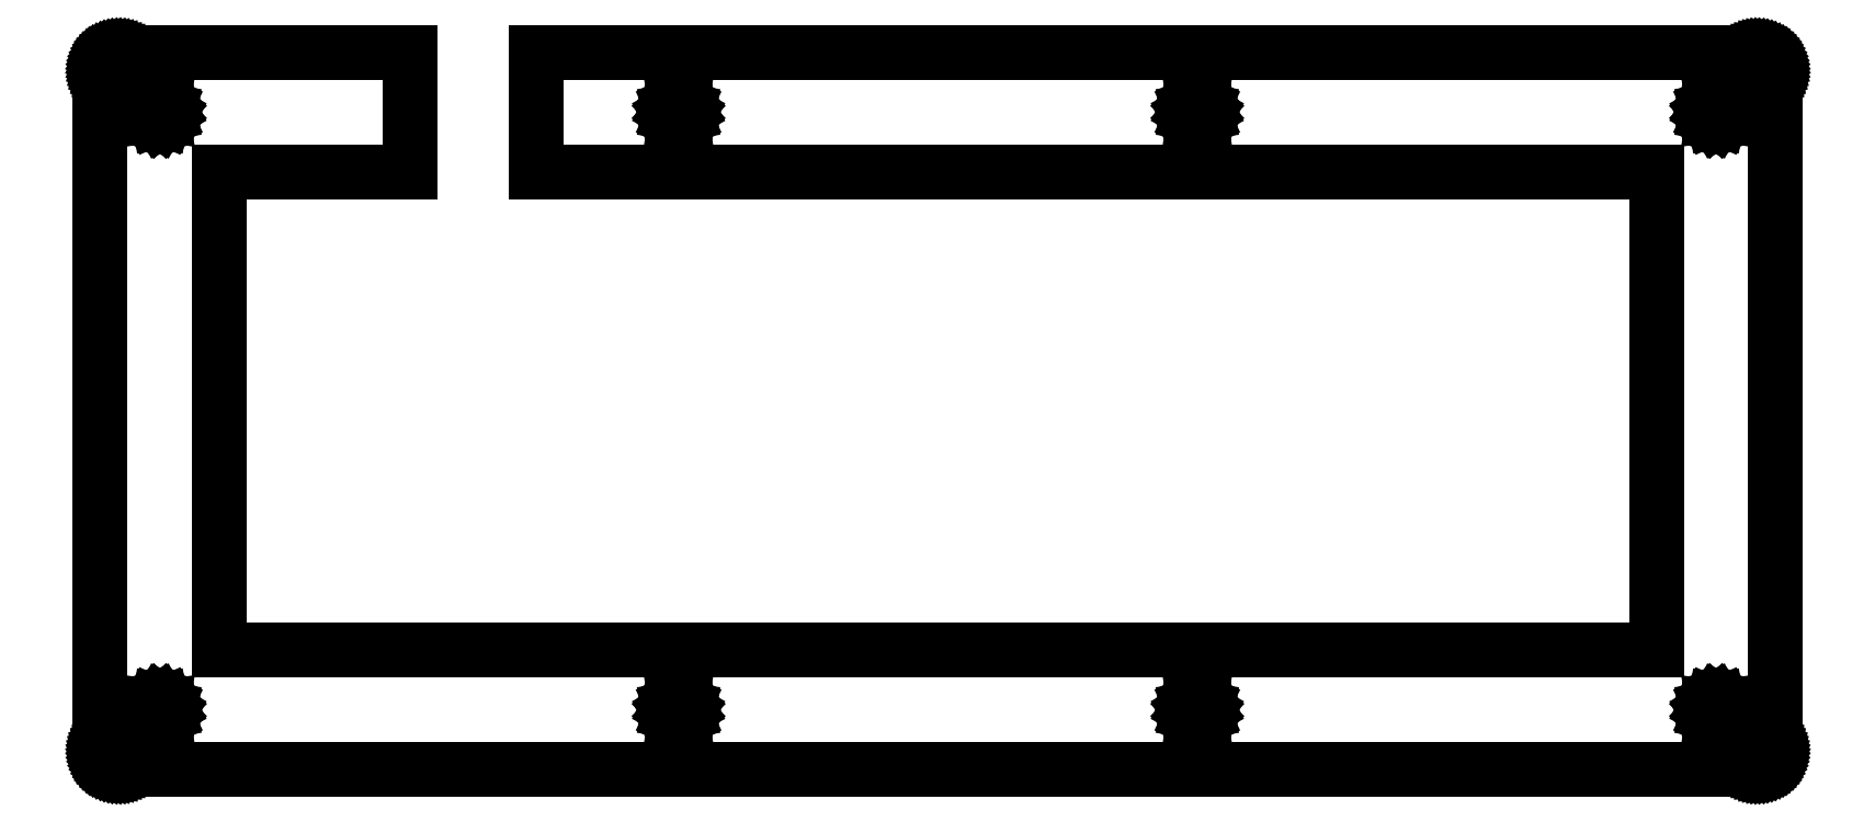
<metadata>
{"format":"dxf","ext":"dxf","renderer":"ezdxf+matplotlib","layout":"modelspace","background":"white","min_lineweight":24,"dpi":150}
</metadata>
<code>
0
SECTION
2
ENTITIES
0
LINE
8
0
10
49.4
20
95.56
30
0
11
19.1
21
95.56
31
0
0
LINE
8
0
10
19.1
20
95.56
30
0
11
19.1
21
19.36
31
0
0
LINE
8
0
10
19.1
20
19.36
30
0
11
247.7
21
19.36
31
0
0
LINE
8
0
10
247.7
20
19.36
30
0
11
247.7
21
95.56
31
0
0
LINE
8
0
10
247.7
20
95.56
30
0
11
69.4
21
95.56
31
0
0
LINE
8
0
10
69.4
20
95.56
30
0
11
69.4
21
114.6
31
0
0
LINE
8
0
10
69.4
20
114.6
30
0
11
263.7
21
114.6
31
0
0
LINE
8
0
10
263.7
20
114.6
30
0
11
263.9
21
114.5
31
0
0
LINE
8
0
10
263.9
20
114.5
30
0
11
264.2
21
114.5
31
0
0
LINE
8
0
10
264.2
20
114.5
30
0
11
264.4
21
114.5
31
0
0
LINE
8
0
10
264.4
20
114.5
30
0
11
264.6
21
114.4
31
0
0
LINE
8
0
10
264.6
20
114.4
30
0
11
264.8
21
114.3
31
0
0
LINE
8
0
10
264.8
20
114.3
30
0
11
265.1
21
114.2
31
0
0
LINE
8
0
10
265.1
20
114.2
30
0
11
265.3
21
114.1
31
0
0
LINE
8
0
10
265.3
20
114.1
30
0
11
265.5
21
114
31
0
0
LINE
8
0
10
265.5
20
114
30
0
11
265.6
21
113.8
31
0
0
LINE
8
0
10
265.6
20
113.8
30
0
11
265.8
21
113.7
31
0
0
LINE
8
0
10
265.8
20
113.7
30
0
11
266
21
113.5
31
0
0
LINE
8
0
10
266
20
113.5
30
0
11
266.1
21
113.3
31
0
0
LINE
8
0
10
266.1
20
113.3
30
0
11
266.3
21
113.1
31
0
0
LINE
8
0
10
266.3
20
113.1
30
0
11
266.4
21
112.9
31
0
0
LINE
8
0
10
266.4
20
112.9
30
0
11
266.5
21
112.7
31
0
0
LINE
8
0
10
266.5
20
112.7
30
0
11
266.6
21
112.5
31
0
0
LINE
8
0
10
266.6
20
112.5
30
0
11
266.6
21
112.3
31
0
0
LINE
8
0
10
266.6
20
112.3
30
0
11
266.7
21
112
31
0
0
LINE
8
0
10
266.7
20
112
30
0
11
266.7
21
111.8
31
0
0
LINE
8
0
10
266.7
20
111.8
30
0
11
266.7
21
111.6
31
0
0
LINE
8
0
10
266.7
20
111.6
30
0
11
266.7
21
3.357
31
0
0
LINE
8
0
10
266.7
20
3.357
30
0
11
266.7
21
3.121
31
0
0
LINE
8
0
10
266.7
20
3.121
30
0
11
266.7
21
2.887
31
0
0
LINE
8
0
10
266.7
20
2.887
30
0
11
266.6
21
2.657
31
0
0
LINE
8
0
10
266.6
20
2.657
30
0
11
266.6
21
2.429
31
0
0
LINE
8
0
10
266.6
20
2.429
30
0
11
266.5
21
2.208
31
0
0
LINE
8
0
10
266.5
20
2.208
30
0
11
266.4
21
1.995
31
0
0
LINE
8
0
10
266.4
20
1.995
30
0
11
266.3
21
1.789
31
0
0
LINE
8
0
10
266.3
20
1.789
30
0
11
266.1
21
1.593
31
0
0
LINE
8
0
10
266.1
20
1.593
30
0
11
266
21
1.408
31
0
0
LINE
8
0
10
266
20
1.408
30
0
11
265.8
21
1.235
31
0
0
LINE
8
0
10
265.8
20
1.235
30
0
11
265.6
21
1.075
31
0
0
LINE
8
0
10
265.6
20
1.075
30
0
11
265.5
21
0.9288
31
0
0
LINE
8
0
10
265.5
20
0.9288
30
0
11
265.3
21
0.7993
31
0
0
LINE
8
0
10
265.3
20
0.7993
30
0
11
265.1
21
0.6835
31
0
0
LINE
8
0
10
265.1
20
0.6835
30
0
11
264.8
21
0.5857
31
0
0
LINE
8
0
10
264.8
20
0.5857
30
0
11
264.6
21
0.503
31
0
0
LINE
8
0
10
264.6
20
0.503
30
0
11
264.4
21
0.4396
31
0
0
LINE
8
0
10
264.4
20
0.4396
30
0
11
264.2
21
0.3927
31
0
0
LINE
8
0
10
264.2
20
0.3927
30
0
11
263.9
21
0.3666
31
0
0
LINE
8
0
10
263.9
20
0.3666
30
0
11
263.7
21
0.3569
31
0
0
LINE
8
0
10
263.7
20
0.3569
30
0
11
3.095
21
0.3569
31
0
0
LINE
8
0
10
3.095
20
0.3569
30
0
11
2.859
21
0.3666
31
0
0
LINE
8
0
10
2.859
20
0.3666
30
0
11
2.625
21
0.3927
31
0
0
LINE
8
0
10
2.625
20
0.3927
30
0
11
2.395
21
0.4396
31
0
0
LINE
8
0
10
2.395
20
0.4396
30
0
11
2.168
21
0.503
31
0
0
LINE
8
0
10
2.168
20
0.503
30
0
11
1.947
21
0.5857
31
0
0
LINE
8
0
10
1.947
20
0.5857
30
0
11
1.734
21
0.6835
31
0
0
LINE
8
0
10
1.734
20
0.6835
30
0
11
1.527
21
0.7993
31
0
0
LINE
8
0
10
1.527
20
0.7993
30
0
11
1.331
21
0.9288
31
0
0
LINE
8
0
10
1.331
20
0.9288
30
0
11
1.147
21
1.075
31
0
0
LINE
8
0
10
1.147
20
1.075
30
0
11
0.9729
21
1.235
31
0
0
LINE
8
0
10
0.9729
20
1.235
30
0
11
0.813
21
1.408
31
0
0
LINE
8
0
10
0.813
20
1.408
30
0
11
0.667
21
1.593
31
0
0
LINE
8
0
10
0.667
20
1.593
30
0
11
0.5374
21
1.789
31
0
0
LINE
8
0
10
0.5374
20
1.789
30
0
11
0.4217
21
1.995
31
0
0
LINE
8
0
10
0.4217
20
1.995
30
0
11
0.3238
21
2.208
31
0
0
LINE
8
0
10
0.3238
20
2.208
30
0
11
0.2412
21
2.429
31
0
0
LINE
8
0
10
0.2412
20
2.429
30
0
11
0.1778
21
2.657
31
0
0
LINE
8
0
10
0.1778
20
2.657
30
0
11
0.1309
21
2.887
31
0
0
LINE
8
0
10
0.1309
20
2.887
30
0
11
0.1047
21
3.121
31
0
0
LINE
8
0
10
0.1047
20
3.121
30
0
11
0.09508
21
3.357
31
0
0
LINE
8
0
10
0.09508
20
3.357
30
0
11
0.09508
21
111.6
31
0
0
LINE
8
0
10
0.09508
20
111.6
30
0
11
0.1047
21
111.8
31
0
0
LINE
8
0
10
0.1047
20
111.8
30
0
11
0.1309
21
112
31
0
0
LINE
8
0
10
0.1309
20
112
30
0
11
0.1778
21
112.3
31
0
0
LINE
8
0
10
0.1778
20
112.3
30
0
11
0.2412
21
112.5
31
0
0
LINE
8
0
10
0.2412
20
112.5
30
0
11
0.3238
21
112.7
31
0
0
LINE
8
0
10
0.3238
20
112.7
30
0
11
0.4217
21
112.9
31
0
0
LINE
8
0
10
0.4217
20
112.9
30
0
11
0.5374
21
113.1
31
0
0
LINE
8
0
10
0.5374
20
113.1
30
0
11
0.667
21
113.3
31
0
0
LINE
8
0
10
0.667
20
113.3
30
0
11
0.813
21
113.5
31
0
0
LINE
8
0
10
0.813
20
113.5
30
0
11
0.9729
21
113.7
31
0
0
LINE
8
0
10
0.9729
20
113.7
30
0
11
1.147
21
113.8
31
0
0
LINE
8
0
10
1.147
20
113.8
30
0
11
1.331
21
114
31
0
0
LINE
8
0
10
1.331
20
114
30
0
11
1.527
21
114.1
31
0
0
LINE
8
0
10
1.527
20
114.1
30
0
11
1.734
21
114.2
31
0
0
LINE
8
0
10
1.734
20
114.2
30
0
11
1.947
21
114.3
31
0
0
LINE
8
0
10
1.947
20
114.3
30
0
11
2.168
21
114.4
31
0
0
LINE
8
0
10
2.168
20
114.4
30
0
11
2.395
21
114.5
31
0
0
LINE
8
0
10
2.395
20
114.5
30
0
11
2.625
21
114.5
31
0
0
LINE
8
0
10
2.625
20
114.5
30
0
11
2.859
21
114.5
31
0
0
LINE
8
0
10
2.859
20
114.5
30
0
11
3.095
21
114.6
31
0
0
LINE
8
0
10
3.095
20
114.6
30
0
11
49.4
21
114.6
31
0
0
LINE
8
0
10
49.4
20
114.6
30
0
11
49.4
21
95.56
31
0
0
LINE
8
0
10
9.085
20
11.43
30
0
11
8.625
21
11.19
31
0
0
LINE
8
0
10
8.625
20
11.19
30
0
11
8.26
21
10.83
31
0
0
LINE
8
0
10
8.26
20
10.83
30
0
11
8.026
21
10.37
31
0
0
LINE
8
0
10
8.026
20
10.37
30
0
11
7.946
21
9.856
31
0
0
LINE
8
0
10
7.946
20
9.856
30
0
11
8.026
21
9.347
31
0
0
LINE
8
0
10
8.026
20
9.347
30
0
11
8.26
21
8.887
31
0
0
LINE
8
0
10
8.26
20
8.887
30
0
11
8.625
21
8.522
31
0
0
LINE
8
0
10
8.625
20
8.522
30
0
11
9.085
21
8.288
31
0
0
LINE
8
0
10
9.085
20
8.288
30
0
11
9.595
21
8.206
31
0
0
LINE
8
0
10
9.595
20
8.206
30
0
11
10.11
21
8.288
31
0
0
LINE
8
0
10
10.11
20
8.288
30
0
11
10.56
21
8.522
31
0
0
LINE
8
0
10
10.56
20
8.522
30
0
11
10.93
21
8.887
31
0
0
LINE
8
0
10
10.93
20
8.887
30
0
11
11.16
21
9.347
31
0
0
LINE
8
0
10
11.16
20
9.347
30
0
11
11.24
21
9.856
31
0
0
LINE
8
0
10
11.24
20
9.856
30
0
11
11.16
21
10.37
31
0
0
LINE
8
0
10
11.16
20
10.37
30
0
11
10.93
21
10.83
31
0
0
LINE
8
0
10
10.93
20
10.83
30
0
11
10.56
21
11.19
31
0
0
LINE
8
0
10
10.56
20
11.19
30
0
11
10.11
21
11.43
31
0
0
LINE
8
0
10
10.11
20
11.43
30
0
11
9.595
21
11.51
31
0
0
LINE
8
0
10
9.595
20
11.51
30
0
11
9.085
21
11.43
31
0
0
LINE
8
0
10
91.62
20
11.43
30
0
11
91.16
21
11.19
31
0
0
LINE
8
0
10
91.16
20
11.19
30
0
11
90.79
21
10.83
31
0
0
LINE
8
0
10
90.79
20
10.83
30
0
11
90.56
21
10.37
31
0
0
LINE
8
0
10
90.56
20
10.37
30
0
11
90.48
21
9.856
31
0
0
LINE
8
0
10
90.48
20
9.856
30
0
11
90.56
21
9.347
31
0
0
LINE
8
0
10
90.56
20
9.347
30
0
11
90.79
21
8.887
31
0
0
LINE
8
0
10
90.79
20
8.887
30
0
11
91.16
21
8.522
31
0
0
LINE
8
0
10
91.16
20
8.522
30
0
11
91.62
21
8.288
31
0
0
LINE
8
0
10
91.62
20
8.288
30
0
11
92.13
21
8.206
31
0
0
LINE
8
0
10
92.13
20
8.206
30
0
11
92.64
21
8.288
31
0
0
LINE
8
0
10
92.64
20
8.288
30
0
11
93.1
21
8.522
31
0
0
LINE
8
0
10
93.1
20
8.522
30
0
11
93.46
21
8.887
31
0
0
LINE
8
0
10
93.46
20
8.887
30
0
11
93.7
21
9.347
31
0
0
LINE
8
0
10
93.7
20
9.347
30
0
11
93.78
21
9.856
31
0
0
LINE
8
0
10
93.78
20
9.856
30
0
11
93.7
21
10.37
31
0
0
LINE
8
0
10
93.7
20
10.37
30
0
11
93.46
21
10.83
31
0
0
LINE
8
0
10
93.46
20
10.83
30
0
11
93.1
21
11.19
31
0
0
LINE
8
0
10
93.1
20
11.19
30
0
11
92.64
21
11.43
31
0
0
LINE
8
0
10
92.64
20
11.43
30
0
11
92.13
21
11.51
31
0
0
LINE
8
0
10
92.13
20
11.51
30
0
11
91.62
21
11.43
31
0
0
LINE
8
0
10
174.2
20
11.43
30
0
11
173.7
21
11.19
31
0
0
LINE
8
0
10
173.7
20
11.19
30
0
11
173.3
21
10.83
31
0
0
LINE
8
0
10
173.3
20
10.83
30
0
11
173.1
21
10.37
31
0
0
LINE
8
0
10
173.1
20
10.37
30
0
11
173
21
9.856
31
0
0
LINE
8
0
10
173
20
9.856
30
0
11
173.1
21
9.347
31
0
0
LINE
8
0
10
173.1
20
9.347
30
0
11
173.3
21
8.887
31
0
0
LINE
8
0
10
173.3
20
8.887
30
0
11
173.7
21
8.522
31
0
0
LINE
8
0
10
173.7
20
8.522
30
0
11
174.2
21
8.288
31
0
0
LINE
8
0
10
174.2
20
8.288
30
0
11
174.7
21
8.206
31
0
0
LINE
8
0
10
174.7
20
8.206
30
0
11
175.2
21
8.288
31
0
0
LINE
8
0
10
175.2
20
8.288
30
0
11
175.6
21
8.522
31
0
0
LINE
8
0
10
175.6
20
8.522
30
0
11
176
21
8.887
31
0
0
LINE
8
0
10
176
20
8.887
30
0
11
176.2
21
9.347
31
0
0
LINE
8
0
10
176.2
20
9.347
30
0
11
176.3
21
9.856
31
0
0
LINE
8
0
10
176.3
20
9.856
30
0
11
176.2
21
10.37
31
0
0
LINE
8
0
10
176.2
20
10.37
30
0
11
176
21
10.83
31
0
0
LINE
8
0
10
176
20
10.83
30
0
11
175.6
21
11.19
31
0
0
LINE
8
0
10
175.6
20
11.19
30
0
11
175.2
21
11.43
31
0
0
LINE
8
0
10
175.2
20
11.43
30
0
11
174.7
21
11.51
31
0
0
LINE
8
0
10
174.7
20
11.51
30
0
11
174.2
21
11.43
31
0
0
LINE
8
0
10
256.7
20
11.43
30
0
11
256.2
21
11.19
31
0
0
LINE
8
0
10
256.2
20
11.19
30
0
11
255.9
21
10.83
31
0
0
LINE
8
0
10
255.9
20
10.83
30
0
11
255.6
21
10.37
31
0
0
LINE
8
0
10
255.6
20
10.37
30
0
11
255.5
21
9.856
31
0
0
LINE
8
0
10
255.5
20
9.856
30
0
11
255.6
21
9.347
31
0
0
LINE
8
0
10
255.6
20
9.347
30
0
11
255.9
21
8.887
31
0
0
LINE
8
0
10
255.9
20
8.887
30
0
11
256.2
21
8.522
31
0
0
LINE
8
0
10
256.2
20
8.522
30
0
11
256.7
21
8.288
31
0
0
LINE
8
0
10
256.7
20
8.288
30
0
11
257.2
21
8.206
31
0
0
LINE
8
0
10
257.2
20
8.206
30
0
11
257.7
21
8.288
31
0
0
LINE
8
0
10
257.7
20
8.288
30
0
11
258.2
21
8.522
31
0
0
LINE
8
0
10
258.2
20
8.522
30
0
11
258.5
21
8.887
31
0
0
LINE
8
0
10
258.5
20
8.887
30
0
11
258.8
21
9.347
31
0
0
LINE
8
0
10
258.8
20
9.347
30
0
11
258.8
21
9.856
31
0
0
LINE
8
0
10
258.8
20
9.856
30
0
11
258.8
21
10.37
31
0
0
LINE
8
0
10
258.8
20
10.37
30
0
11
258.5
21
10.83
31
0
0
LINE
8
0
10
258.5
20
10.83
30
0
11
258.2
21
11.19
31
0
0
LINE
8
0
10
258.2
20
11.19
30
0
11
257.7
21
11.43
31
0
0
LINE
8
0
10
257.7
20
11.43
30
0
11
257.2
21
11.51
31
0
0
LINE
8
0
10
257.2
20
11.51
30
0
11
256.7
21
11.43
31
0
0
LINE
8
0
10
9.085
20
106.6
30
0
11
8.625
21
106.4
31
0
0
LINE
8
0
10
8.625
20
106.4
30
0
11
8.26
21
106
31
0
0
LINE
8
0
10
8.26
20
106
30
0
11
8.026
21
105.6
31
0
0
LINE
8
0
10
8.026
20
105.6
30
0
11
7.946
21
105.1
31
0
0
LINE
8
0
10
7.946
20
105.1
30
0
11
8.026
21
104.5
31
0
0
LINE
8
0
10
8.026
20
104.5
30
0
11
8.26
21
104.1
31
0
0
LINE
8
0
10
8.26
20
104.1
30
0
11
8.625
21
103.7
31
0
0
LINE
8
0
10
8.625
20
103.7
30
0
11
9.085
21
103.5
31
0
0
LINE
8
0
10
9.085
20
103.5
30
0
11
9.595
21
103.4
31
0
0
LINE
8
0
10
9.595
20
103.4
30
0
11
10.11
21
103.5
31
0
0
LINE
8
0
10
10.11
20
103.5
30
0
11
10.56
21
103.7
31
0
0
LINE
8
0
10
10.56
20
103.7
30
0
11
10.93
21
104.1
31
0
0
LINE
8
0
10
10.93
20
104.1
30
0
11
11.16
21
104.5
31
0
0
LINE
8
0
10
11.16
20
104.5
30
0
11
11.24
21
105.1
31
0
0
LINE
8
0
10
11.24
20
105.1
30
0
11
11.16
21
105.6
31
0
0
LINE
8
0
10
11.16
20
105.6
30
0
11
10.93
21
106
31
0
0
LINE
8
0
10
10.93
20
106
30
0
11
10.56
21
106.4
31
0
0
LINE
8
0
10
10.56
20
106.4
30
0
11
10.11
21
106.6
31
0
0
LINE
8
0
10
10.11
20
106.6
30
0
11
9.595
21
106.7
31
0
0
LINE
8
0
10
9.595
20
106.7
30
0
11
9.085
21
106.6
31
0
0
LINE
8
0
10
256.7
20
106.6
30
0
11
256.2
21
106.4
31
0
0
LINE
8
0
10
256.2
20
106.4
30
0
11
255.9
21
106
31
0
0
LINE
8
0
10
255.9
20
106
30
0
11
255.6
21
105.6
31
0
0
LINE
8
0
10
255.6
20
105.6
30
0
11
255.5
21
105.1
31
0
0
LINE
8
0
10
255.5
20
105.1
30
0
11
255.6
21
104.5
31
0
0
LINE
8
0
10
255.6
20
104.5
30
0
11
255.9
21
104.1
31
0
0
LINE
8
0
10
255.9
20
104.1
30
0
11
256.2
21
103.7
31
0
0
LINE
8
0
10
256.2
20
103.7
30
0
11
256.7
21
103.5
31
0
0
LINE
8
0
10
256.7
20
103.5
30
0
11
257.2
21
103.4
31
0
0
LINE
8
0
10
257.2
20
103.4
30
0
11
257.7
21
103.5
31
0
0
LINE
8
0
10
257.7
20
103.5
30
0
11
258.2
21
103.7
31
0
0
LINE
8
0
10
258.2
20
103.7
30
0
11
258.5
21
104.1
31
0
0
LINE
8
0
10
258.5
20
104.1
30
0
11
258.8
21
104.5
31
0
0
LINE
8
0
10
258.8
20
104.5
30
0
11
258.8
21
105.1
31
0
0
LINE
8
0
10
258.8
20
105.1
30
0
11
258.8
21
105.6
31
0
0
LINE
8
0
10
258.8
20
105.6
30
0
11
258.5
21
106
31
0
0
LINE
8
0
10
258.5
20
106
30
0
11
258.2
21
106.4
31
0
0
LINE
8
0
10
258.2
20
106.4
30
0
11
257.7
21
106.6
31
0
0
LINE
8
0
10
257.7
20
106.6
30
0
11
257.2
21
106.7
31
0
0
LINE
8
0
10
257.2
20
106.7
30
0
11
256.7
21
106.6
31
0
0
LINE
8
0
10
174.2
20
106.6
30
0
11
173.7
21
106.4
31
0
0
LINE
8
0
10
173.7
20
106.4
30
0
11
173.3
21
106
31
0
0
LINE
8
0
10
173.3
20
106
30
0
11
173.1
21
105.6
31
0
0
LINE
8
0
10
173.1
20
105.6
30
0
11
173
21
105.1
31
0
0
LINE
8
0
10
173
20
105.1
30
0
11
173.1
21
104.5
31
0
0
LINE
8
0
10
173.1
20
104.5
30
0
11
173.3
21
104.1
31
0
0
LINE
8
0
10
173.3
20
104.1
30
0
11
173.7
21
103.7
31
0
0
LINE
8
0
10
173.7
20
103.7
30
0
11
174.2
21
103.5
31
0
0
LINE
8
0
10
174.2
20
103.5
30
0
11
174.7
21
103.4
31
0
0
LINE
8
0
10
174.7
20
103.4
30
0
11
175.2
21
103.5
31
0
0
LINE
8
0
10
175.2
20
103.5
30
0
11
175.6
21
103.7
31
0
0
LINE
8
0
10
175.6
20
103.7
30
0
11
176
21
104.1
31
0
0
LINE
8
0
10
176
20
104.1
30
0
11
176.2
21
104.5
31
0
0
LINE
8
0
10
176.2
20
104.5
30
0
11
176.3
21
105.1
31
0
0
LINE
8
0
10
176.3
20
105.1
30
0
11
176.2
21
105.6
31
0
0
LINE
8
0
10
176.2
20
105.6
30
0
11
176
21
106
31
0
0
LINE
8
0
10
176
20
106
30
0
11
175.6
21
106.4
31
0
0
LINE
8
0
10
175.6
20
106.4
30
0
11
175.2
21
106.6
31
0
0
LINE
8
0
10
175.2
20
106.6
30
0
11
174.7
21
106.7
31
0
0
LINE
8
0
10
174.7
20
106.7
30
0
11
174.2
21
106.6
31
0
0
LINE
8
0
10
91.62
20
106.6
30
0
11
91.16
21
106.4
31
0
0
LINE
8
0
10
91.16
20
106.4
30
0
11
90.79
21
106
31
0
0
LINE
8
0
10
90.79
20
106
30
0
11
90.56
21
105.6
31
0
0
LINE
8
0
10
90.56
20
105.6
30
0
11
90.48
21
105.1
31
0
0
LINE
8
0
10
90.48
20
105.1
30
0
11
90.56
21
104.5
31
0
0
LINE
8
0
10
90.56
20
104.5
30
0
11
90.79
21
104.1
31
0
0
LINE
8
0
10
90.79
20
104.1
30
0
11
91.16
21
103.7
31
0
0
LINE
8
0
10
91.16
20
103.7
30
0
11
91.62
21
103.5
31
0
0
LINE
8
0
10
91.62
20
103.5
30
0
11
92.13
21
103.4
31
0
0
LINE
8
0
10
92.13
20
103.4
30
0
11
92.64
21
103.5
31
0
0
LINE
8
0
10
92.64
20
103.5
30
0
11
93.1
21
103.7
31
0
0
LINE
8
0
10
93.1
20
103.7
30
0
11
93.46
21
104.1
31
0
0
LINE
8
0
10
93.46
20
104.1
30
0
11
93.7
21
104.5
31
0
0
LINE
8
0
10
93.7
20
104.5
30
0
11
93.78
21
105.1
31
0
0
LINE
8
0
10
93.78
20
105.1
30
0
11
93.7
21
105.6
31
0
0
LINE
8
0
10
93.7
20
105.6
30
0
11
93.46
21
106
31
0
0
LINE
8
0
10
93.46
20
106
30
0
11
93.1
21
106.4
31
0
0
LINE
8
0
10
93.1
20
106.4
30
0
11
92.64
21
106.6
31
0
0
LINE
8
0
10
92.64
20
106.6
30
0
11
92.13
21
106.7
31
0
0
LINE
8
0
10
92.13
20
106.7
30
0
11
91.62
21
106.6
31
0
0
ENDSEC
0
EOF

</code>
